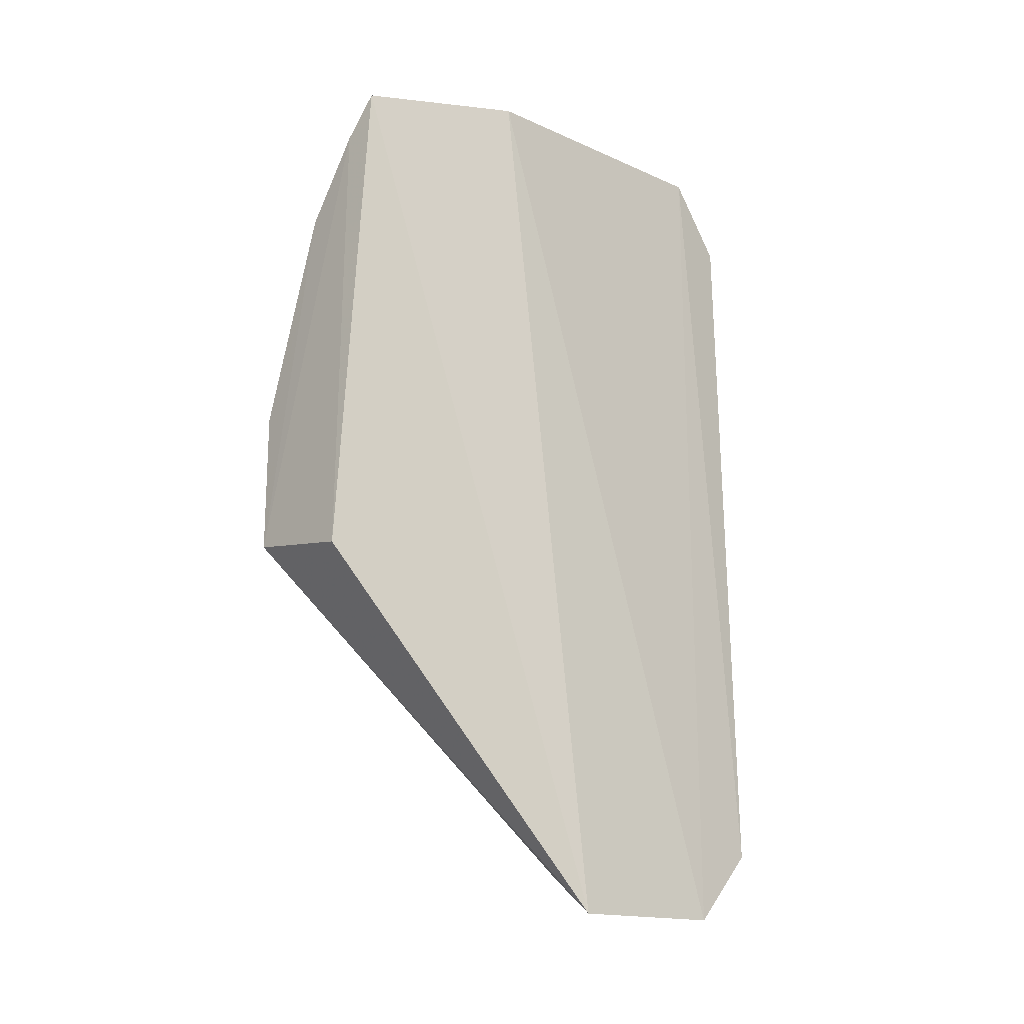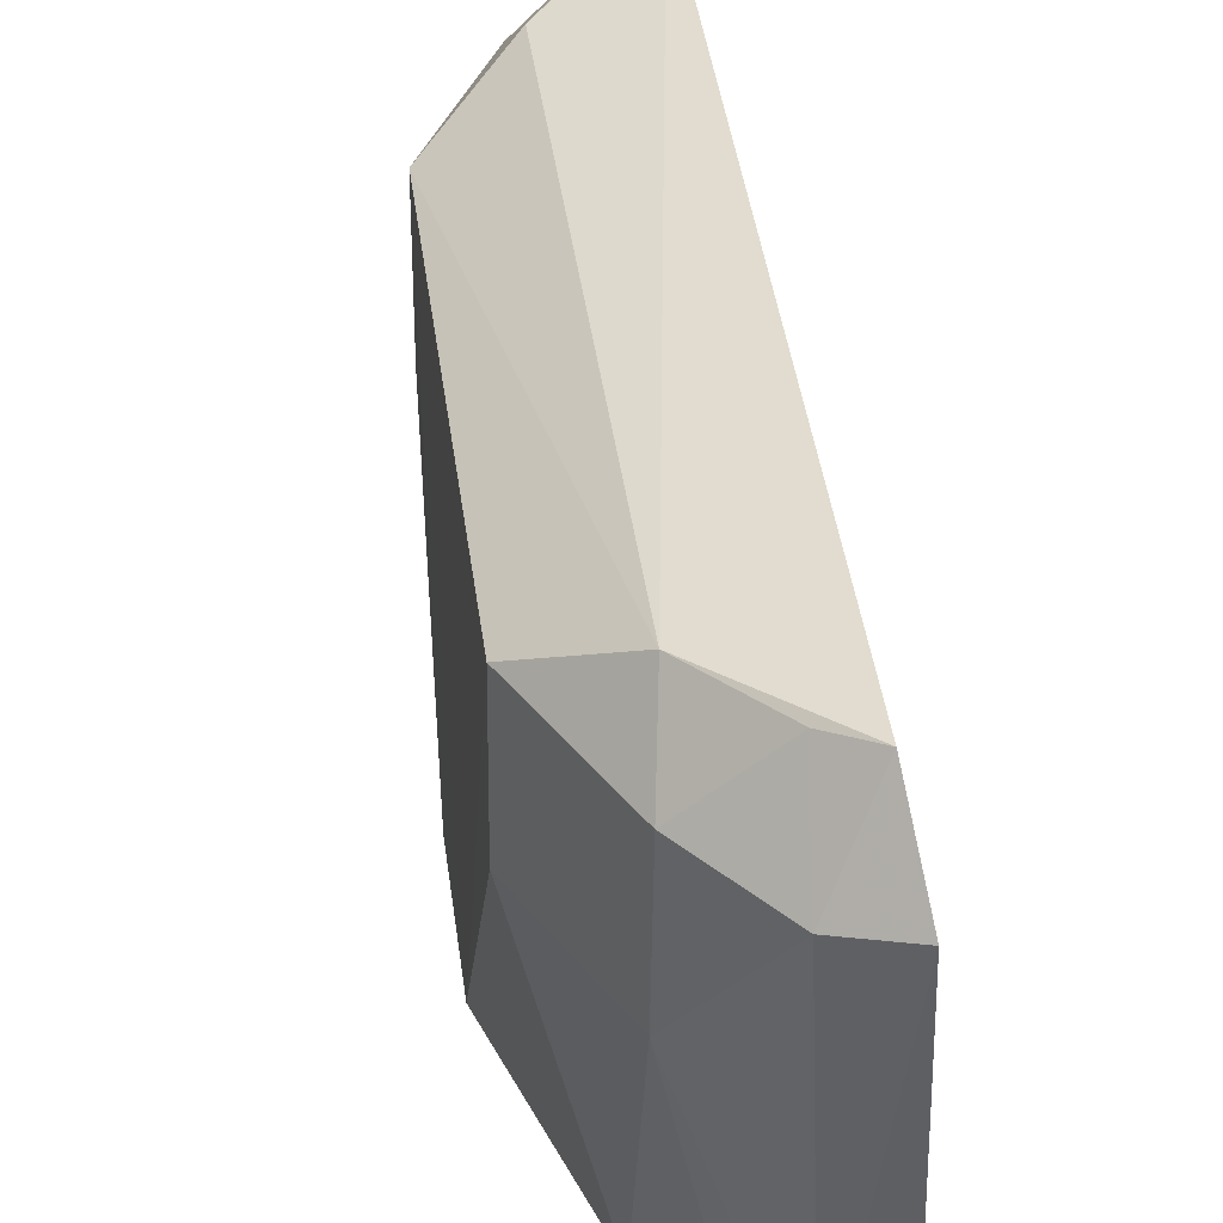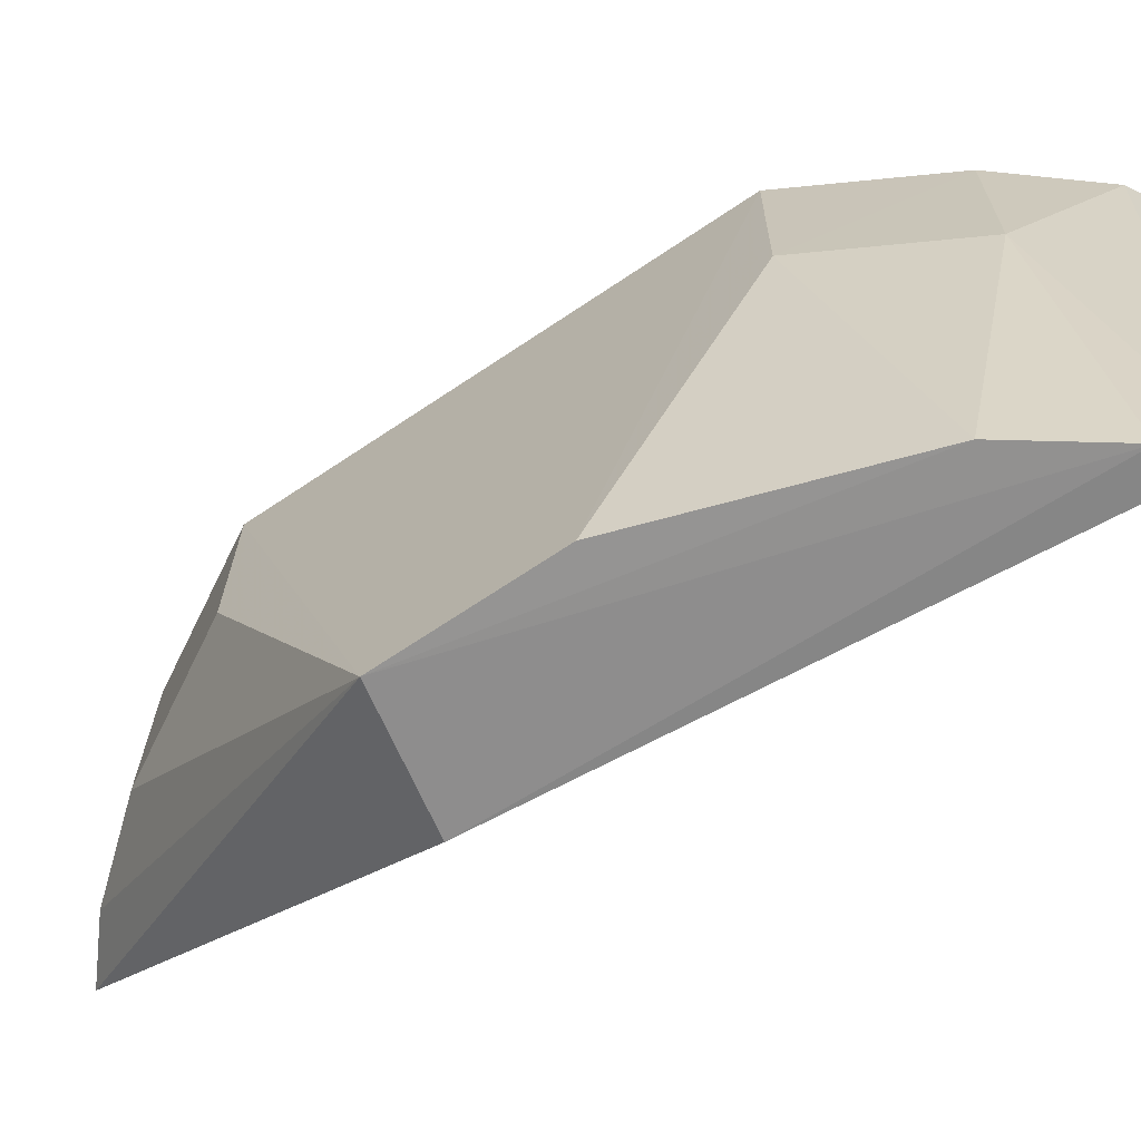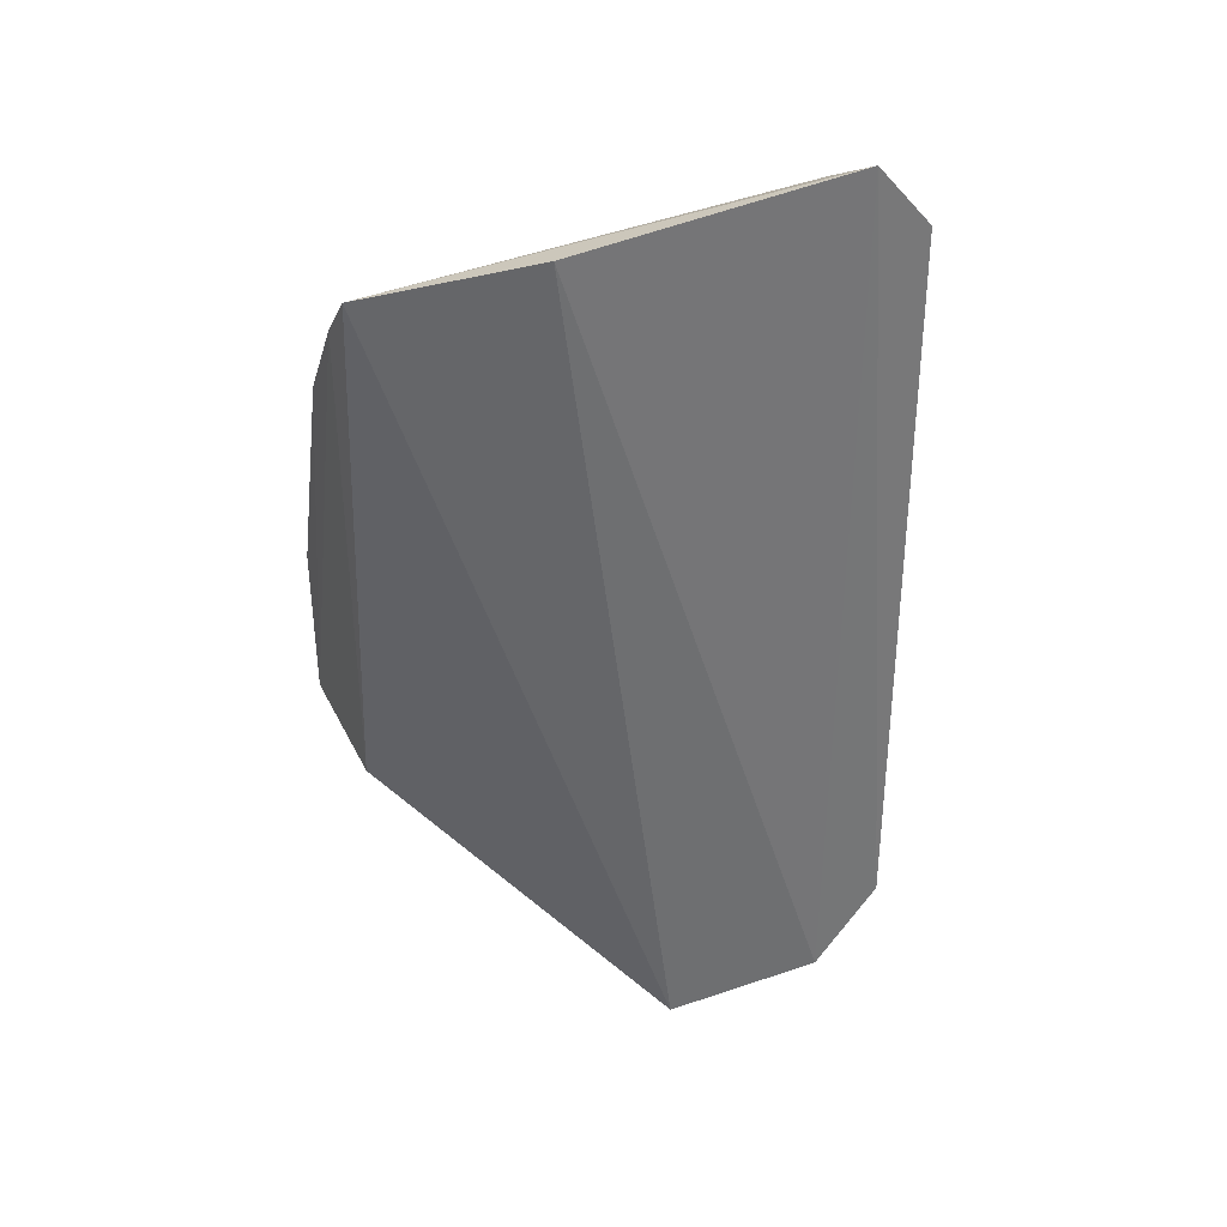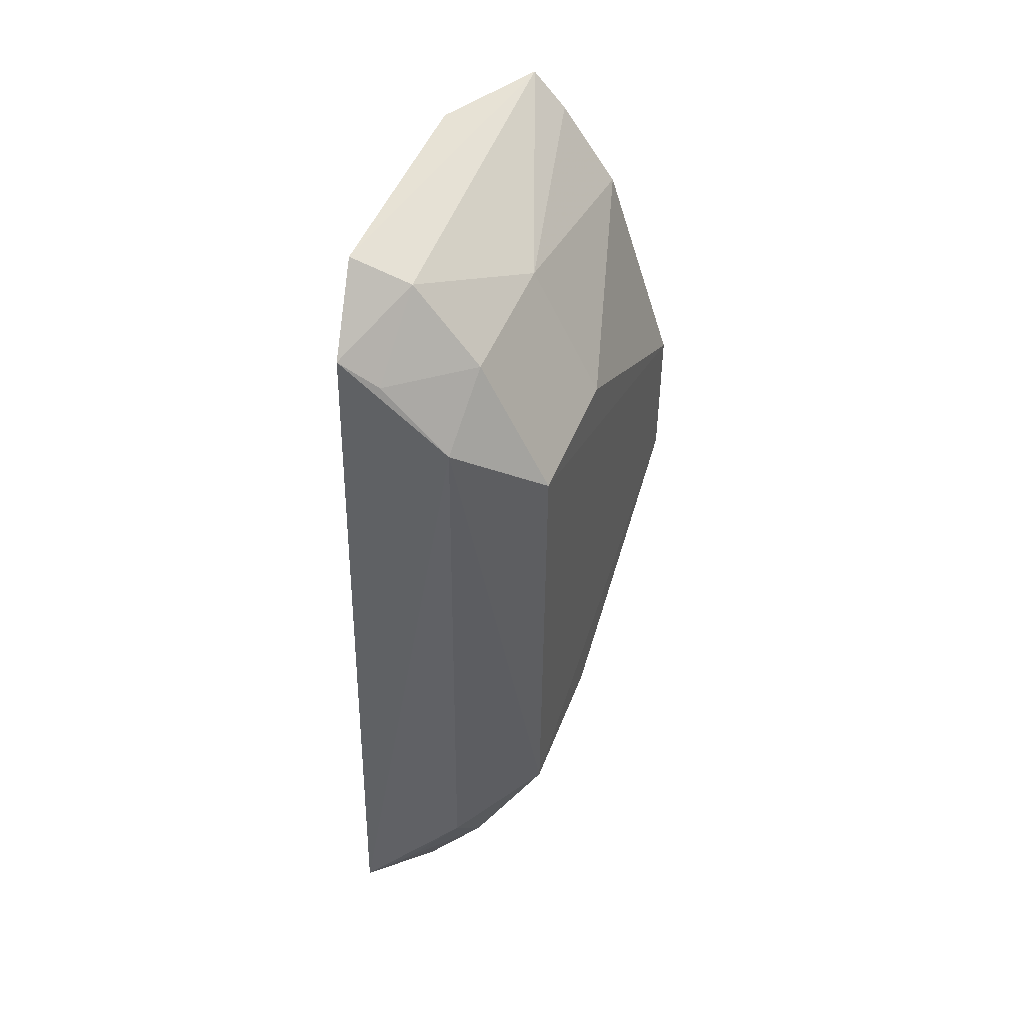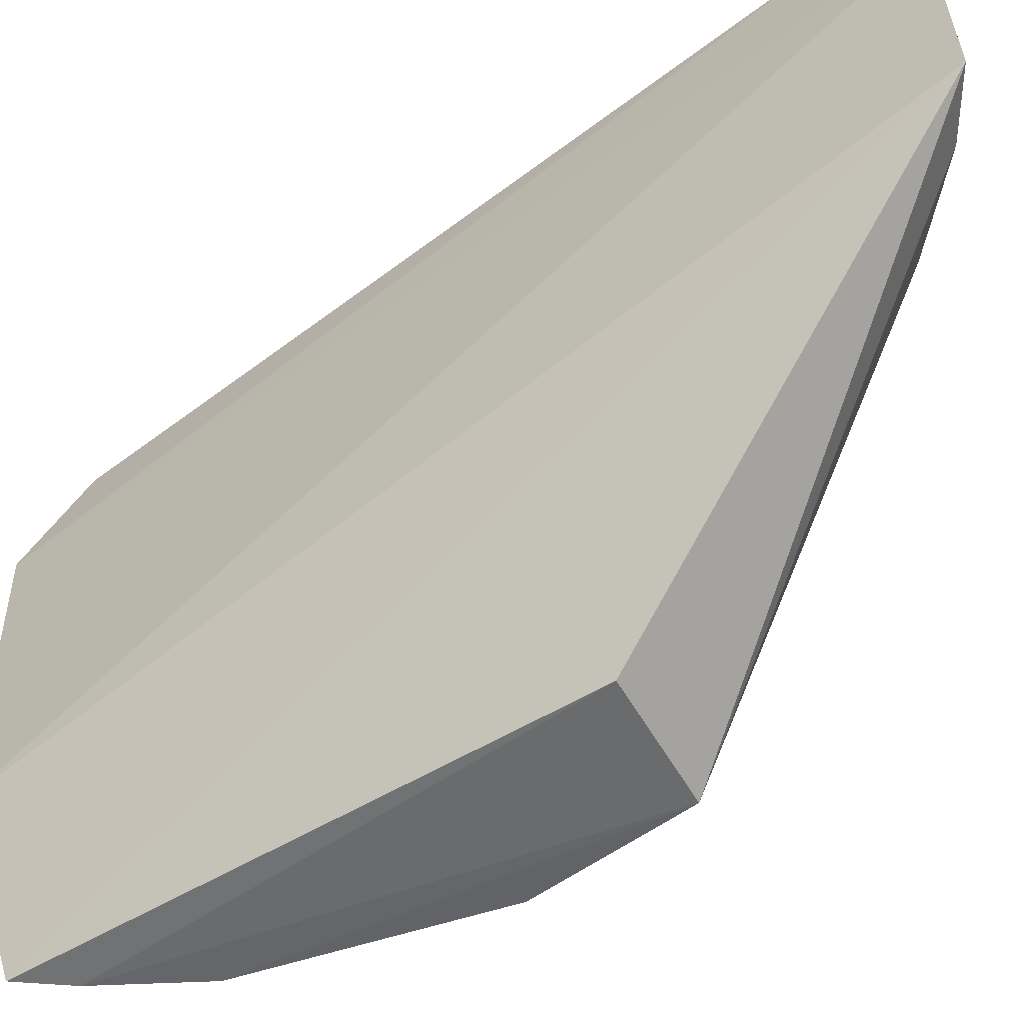
<metadata>
{"format":"obj","ext":"obj","renderer":"f3d","projection":"perspective","resolution":1024,"background":"white","views":[{"elev":-19.8,"azim":-131.3,"up":"+Y"},{"elev":43.7,"azim":171.6,"up":"+Z"},{"elev":-67.4,"azim":123.5,"up":"+Z"},{"elev":35.6,"azim":-113.9,"up":"+Y"},{"elev":42.0,"azim":18.2,"up":"+Y"},{"elev":-50.7,"azim":-50.7,"up":"+Z"}]}
</metadata>
<code>
v 0.06534 -0.08433 0.484
v 0.1019 -0.0156 0.4003
v 0.1009 0.0384 0.4826
v 0.06654 0.08192 0.4854
v 0.07219 0.07366 0.4015
v 0.06638 -0.07043 0.4972
v 0.1 -0.04136 0.4826
v 0.08052 -0.01956 0.4015
v 0.06371 0.07819 0.4309
v 0.08906 0.05133 0.4006
v 0.08872 0.06243 0.4533
v 0.06826 0.06888 0.4972
v 0.08685 -0.06472 0.4533
v 0.08648 -0.06444 0.4826
v 0.06633 -0.08552 0.4533
v 0.1022 0.0116 0.4004
v 0.07845 0.06633 0.4009
v 0.0765 0.07659 0.4826
v 0.1014 0.03856 0.4533
v 0.08617 0.04989 0.4933
v 0.1004 -0.04167 0.4533
v 0.08518 -0.05319 0.4924
v 0.07508 -0.07774 0.4826
v 0.0754 -0.07809 0.4533
v 0.08839 0.06213 0.4826
v 0.07369 -0.06635 0.4939
v 0.07486 0.06349 0.4951
f 6 4 1
f 9 1 4
f 9 4 5
f 12 4 6
f 15 1 9
f 15 8 2
f 15 9 5
f 15 5 8
f 16 2 10
f 16 7 2
f 16 3 7
f 17 8 5
f 17 11 10
f 17 5 11
f 17 10 2
f 17 2 8
f 18 11 5
f 18 5 4
f 18 4 12
f 19 10 11
f 19 16 10
f 19 3 16
f 20 7 3
f 20 12 6
f 21 13 2
f 21 2 7
f 21 14 13
f 21 7 14
f 22 14 7
f 22 20 6
f 22 7 20
f 23 6 1
f 23 1 15
f 24 15 2
f 24 2 13
f 24 23 15
f 24 13 14
f 24 14 23
f 25 11 18
f 25 19 11
f 25 3 19
f 25 20 3
f 26 22 6
f 26 14 22
f 26 23 14
f 26 6 23
f 27 25 18
f 27 18 12
f 27 12 20
f 27 20 25

</code>
